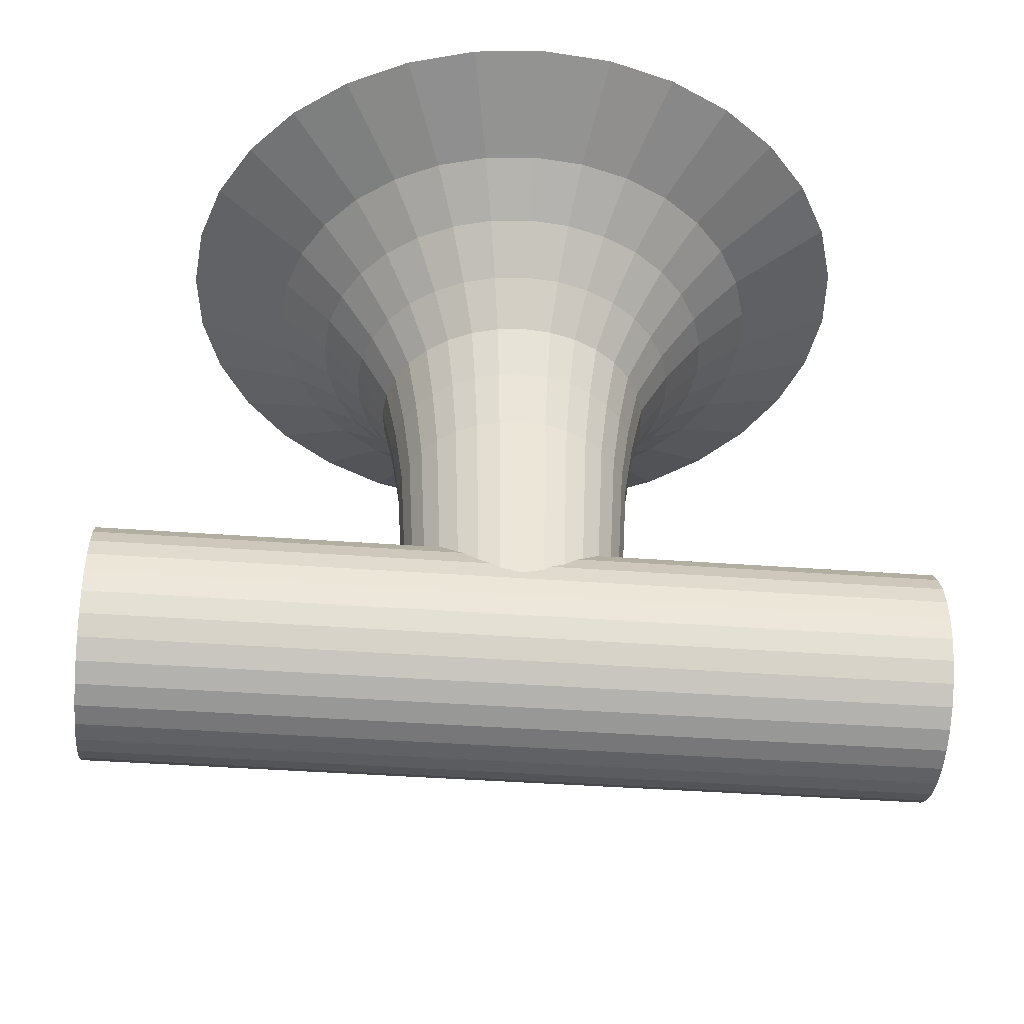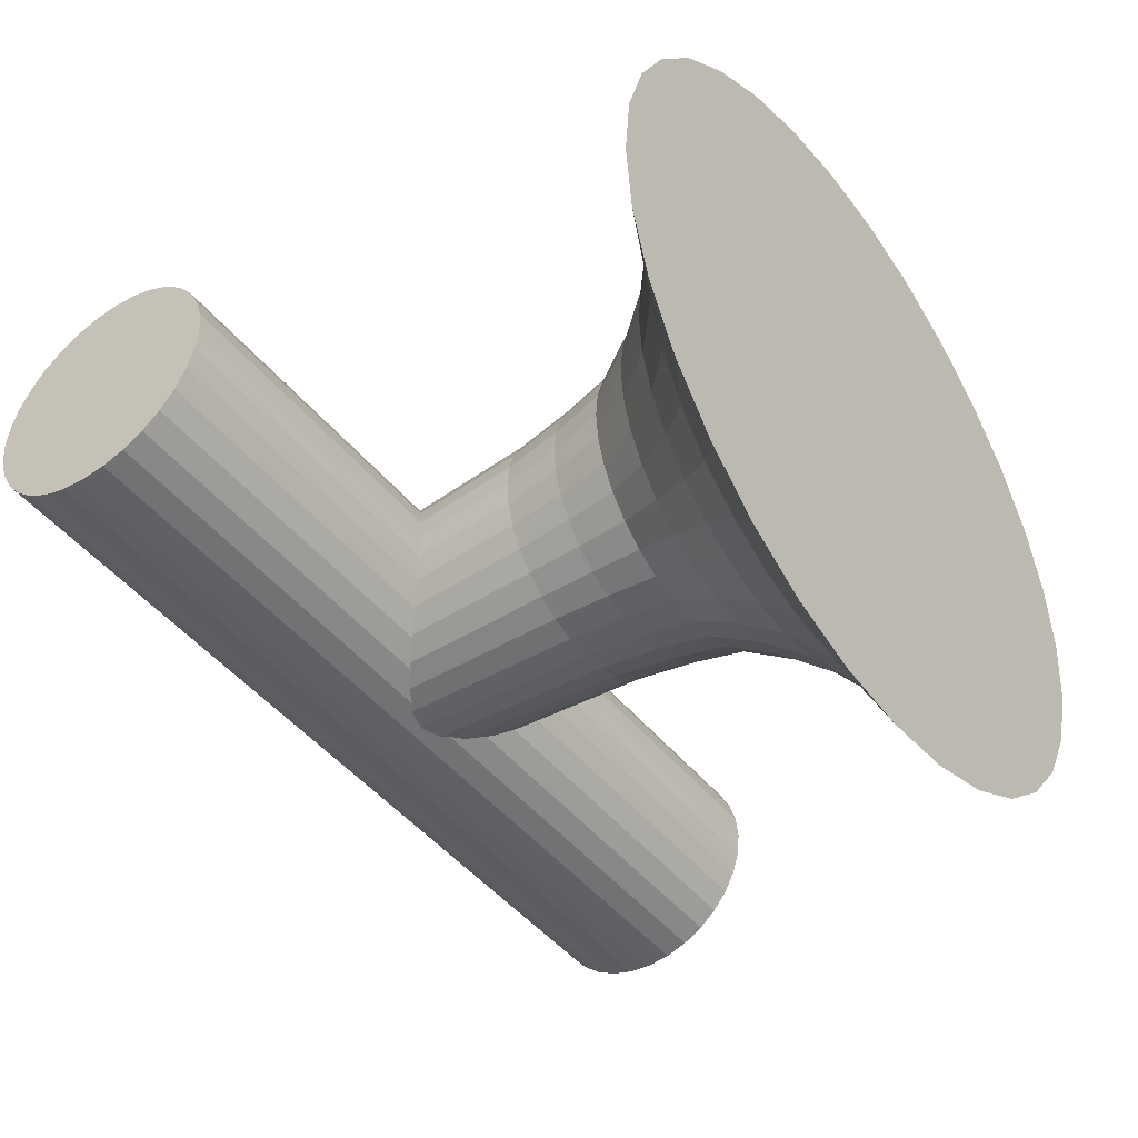
<metadata>
{"format":"obj","ext":"obj","renderer":"f3d","projection":"perspective","resolution":1024,"background":"white","views":[{"elev":-40.2,"azim":-5.2,"up":"+Y"},{"elev":-45.1,"azim":125.9,"up":"+Z"}]}
</metadata>
<code>
o Cylinder.001
v 0 1.042 -0.5768
v 0 1.152 -0.8
v 0.1561 1.152 -0.7846
v 0.1125 1.042 -0.5657
v 0.09074 0.9481 -0.4562
v 0 0.9481 -0.4651
v -0.1125 1.042 -0.5657
v -0.1561 1.152 -0.7846
v -0.3061 1.152 -0.7391
v -0.4445 1.152 -0.6652
v -0.5657 1.152 -0.5657
v -0.6652 1.152 -0.4445
v -0.7391 1.152 -0.3061
v -0.7846 1.152 -0.1561
v -0.8 1.152 -1e-06
v -0.7846 1.152 0.1561
v -0.7391 1.152 0.3061
v -0.6652 1.152 0.4445
v -0.5657 1.152 0.5657
v -0.4445 1.152 0.6652
v -0.3061 1.152 0.7391
v -0.1561 1.152 0.7846
v -0 1.152 0.8
v 0.1561 1.152 0.7846
v 0.3061 1.152 0.7391
v 0.4445 1.152 0.6652
v 0.5657 1.152 0.5657
v 0.6652 1.152 0.4445
v 0.7391 1.152 0.3061
v 0.7846 1.152 0.1561
v 0.8 1.152 -0
v 0.7846 1.152 -0.1561
v 0.7391 1.152 -0.3061
v 0.6652 1.152 -0.4445
v 0.5657 1.152 -0.5657
v 0.4445 1.152 -0.6652
v 0.3061 1.152 -0.7391
v 0.2207 1.042 -0.5329
v -0.09074 0.9481 -0.4562
v 0.178 0.9481 -0.4297
v 0.07397 0.8458 -0.3719
v 0 0.8458 -0.3792
v -0.2207 1.042 -0.5329
v -0.3204 1.042 -0.4796
v -0.4078 1.042 -0.4078
v -0.4796 1.042 -0.3204
v -0.5329 1.042 -0.2207
v -0.5657 1.042 -0.1125
v -0.5768 1.042 -1e-06
v -0.5657 1.042 0.1125
v -0.5329 1.042 0.2207
v -0.4796 1.042 0.3204
v -0.4078 1.042 0.4078
v -0.3204 1.042 0.4796
v -0.2207 1.042 0.5329
v -0.1125 1.042 0.5657
v -0 1.042 0.5768
v 0.1125 1.042 0.5657
v 0.2207 1.042 0.5329
v 0.3204 1.042 0.4796
v 0.4078 1.042 0.4078
v 0.4796 1.042 0.3204
v 0.5329 1.042 0.2207
v 0.5657 1.042 0.1125
v 0.5768 1.042 -0
v 0.5657 1.042 -0.1125
v 0.5329 1.042 -0.2207
v 0.4796 1.042 -0.3204
v 0.4078 1.042 -0.4078
v 0.3204 1.042 -0.4796
v -0.178 0.9481 -0.4297
v -0.07397 0.8458 -0.3719
v 0.2584 0.9481 -0.3867
v 0.1451 0.8458 -0.3503
v 0.06132 0.7411 -0.3083
v 0 0.7411 -0.3143
v -0.2584 0.9481 -0.3867
v -0.3289 0.9481 -0.3289
v -0.3867 0.9481 -0.2584
v -0.4297 0.9481 -0.178
v -0.4562 0.9481 -0.09074
v -0.4651 0.9481 -1e-06
v -0.4562 0.9481 0.09074
v -0.4297 0.9481 0.178
v -0.3867 0.9481 0.2584
v -0.3289 0.9481 0.3289
v -0.2584 0.9481 0.3867
v -0.178 0.9481 0.4297
v -0.09074 0.9481 0.4562
v -0 0.9481 0.4651
v 0.09074 0.9481 0.4562
v 0.178 0.9481 0.4297
v 0.2584 0.9481 0.3867
v 0.3289 0.9481 0.3289
v 0.3867 0.9481 0.2584
v 0.4297 0.9481 0.178
v 0.4562 0.9481 0.09074
v 0.4651 0.9481 -0
v 0.4562 0.9481 -0.09074
v 0.4297 0.9481 -0.178
v 0.3867 0.9481 -0.2584
v 0.3289 0.9481 -0.3289
v -0.1451 0.8458 -0.3503
v -0.06132 0.7411 -0.3083
v 0.2106 0.8458 -0.3153
v 0.1203 0.7411 -0.2904
v 0.0562 0.6205 -0.2825
v 0 0.6205 -0.2881
v -0.2106 0.8458 -0.3153
v -0.2681 0.8458 -0.2681
v -0.3153 0.8458 -0.2106
v -0.3503 0.8458 -0.1451
v -0.3719 0.8458 -0.07397
v -0.3792 0.8458 -0
v -0.3719 0.8458 0.07397
v -0.3503 0.8458 0.1451
v -0.3153 0.8458 0.2106
v -0.2681 0.8458 0.2681
v -0.2106 0.8458 0.3153
v -0.1451 0.8458 0.3503
v -0.07397 0.8458 0.3719
v -0 0.8458 0.3792
v 0.07397 0.8458 0.3719
v 0.1451 0.8458 0.3503
v 0.2106 0.8458 0.3153
v 0.2681 0.8458 0.2681
v 0.3153 0.8458 0.2106
v 0.3503 0.8458 0.1451
v 0.3719 0.8458 0.07397
v 0.3792 0.8458 -0
v 0.3719 0.8458 -0.07397
v 0.3503 0.8458 -0.1451
v 0.3153 0.8458 -0.2106
v 0.2681 0.8458 -0.2681
v -0.1203 0.7411 -0.2904
v -0.0562 0.6205 -0.2825
v 0.1746 0.7411 -0.2614
v 0.1102 0.6205 -0.2661
v 0.05237 0.4898 -0.2633
v 0 0.4898 -0.2684
v -0.1746 0.7411 -0.2614
v -0.2223 0.7411 -0.2223
v -0.2614 0.7411 -0.1746
v -0.2904 0.7411 -0.1203
v -0.3083 0.7411 -0.06132
v -0.3143 0.7411 -0
v -0.3083 0.7411 0.06132
v -0.2904 0.7411 0.1203
v -0.2614 0.7411 0.1746
v -0.2223 0.7411 0.2223
v -0.1746 0.7411 0.2614
v -0.1203 0.7411 0.2904
v -0.06132 0.7411 0.3083
v -0 0.7411 0.3143
v 0.06132 0.7411 0.3083
v 0.1203 0.7411 0.2904
v 0.1746 0.7411 0.2614
v 0.2223 0.7411 0.2223
v 0.2614 0.7411 0.1746
v 0.2904 0.7411 0.1203
v 0.3083 0.7411 0.06132
v 0.3143 0.7411 -0
v 0.3083 0.7411 -0.06132
v 0.2904 0.7411 -0.1203
v 0.2614 0.7411 -0.1746
v 0.2223 0.7411 -0.2223
v -0.1102 0.6205 -0.2661
v -0.05237 0.4898 -0.2633
v 0.16 0.6205 -0.2395
v 0.1027 0.4898 -0.248
v 0 0.07195 -0.2444
v 0.04783 0.08501 -0.2404
v -0.16 0.6205 -0.2395
v -0.2037 0.6205 -0.2037
v -0.2395 0.6205 -0.16
v -0.2661 0.6205 -0.1102
v -0.2825 0.6205 -0.0562
v -0.2881 0.6205 -0
v -0.2825 0.6205 0.0562
v -0.2661 0.6205 0.1102
v -0.2395 0.6205 0.16
v -0.2037 0.6205 0.2037
v -0.16 0.6205 0.2395
v -0.1102 0.6205 0.2661
v -0.0562 0.6205 0.2825
v -0 0.6205 0.2881
v 0.0562 0.6205 0.2825
v 0.1102 0.6205 0.2661
v 0.16 0.6205 0.2395
v 0.2037 0.6205 0.2037
v 0.2395 0.6205 0.16
v 0.2661 0.6205 0.1102
v 0.2825 0.6205 0.0562
v 0.2881 0.6205 -0
v 0.2825 0.6205 -0.0562
v 0.2661 0.6205 -0.1102
v 0.2395 0.6205 -0.16
v 0.2037 0.6205 -0.2037
v -0.1027 0.4898 -0.248
v -0.04783 0.08501 -0.2404
v 0.1491 0.4898 -0.2232
v 0.09445 0.1138 -0.228
v 0.06334 0.09797 -0.2365
v -0.1491 0.4898 -0.2232
v -0.1898 0.4898 -0.1898
v -0.2232 0.4898 -0.1491
v -0.248 0.4898 -0.1027
v -0.2633 0.4898 -0.05237
v -0.2684 0.4898 -0
v -0.2633 0.4898 0.05237
v -0.248 0.4898 0.1027
v -0.2232 0.4898 0.1491
v -0.1898 0.4898 0.1898
v -0.1491 0.4898 0.2232
v -0.1027 0.4898 0.248
v -0.05237 0.4898 0.2633
v -0 0.4898 0.2684
v 0.05237 0.4898 0.2633
v 0.1027 0.4898 0.248
v 0.1491 0.4898 0.2232
v 0.1898 0.4898 0.1898
v 0.2232 0.4898 0.1491
v 0.248 0.4898 0.1027
v 0.2633 0.4898 0.05237
v 0.2684 0.4898 -0
v 0.2633 0.4898 -0.05237
v 0.248 0.4898 -0.1027
v 0.2232 0.4898 -0.1491
v 0.1898 0.4898 -0.1898
v -0.06334 0.09797 -0.2365
v -0.09445 0.1138 -0.228
v 0.1383 0.1495 -0.2069
v 0.1263 0.1422 -0.2129
v -0.1263 0.1422 -0.2129
v -0.1383 0.1495 -0.2069
v -0.1727 0.181 -0.181
v -0.1774 0.184 -0.1774
v -0.2084 0.2129 -0.1422
v -0.21 0.2139 -0.1403
v -0.2341 0.2365 -0.09797
v -0.2346 0.2368 -0.09716
v -0.2497 0.2511 -0.04994
v -0.2498 0.2511 -0.04969
v -0.255 0.256 -0
v -0.255 0.256 -0
v -0.2498 0.2511 0.04969
v -0.2497 0.2511 0.04994
v -0.2346 0.2368 0.09715
v -0.2341 0.2365 0.09797
v -0.21 0.2139 0.1403
v -0.2084 0.2129 0.1422
v -0.1774 0.184 0.1774
v -0.1727 0.181 0.181
v -0.1383 0.1495 0.2069
v -0.1263 0.1422 0.2129
v -0.09445 0.1138 0.228
v -0.06334 0.09797 0.2365
v -0.04783 0.08501 0.2404
v -0 0.07195 0.2444
v 0.04783 0.08501 0.2404
v 0.06334 0.09797 0.2365
v 0.09445 0.1138 0.228
v 0.1263 0.1422 0.2129
v 0.1383 0.1495 0.2069
v 0.1727 0.181 0.181
v 0.1774 0.184 0.1774
v 0.2084 0.2129 0.1422
v 0.21 0.2139 0.1403
v 0.2341 0.2365 0.09797
v 0.2346 0.2368 0.09715
v 0.2497 0.2511 0.04994
v 0.2498 0.2511 0.04969
v 0.255 0.256 -0
v 0.255 0.256 -0
v 0.2498 0.2511 -0.04969
v 0.2497 0.2511 -0.04994
v 0.2346 0.2368 -0.09715
v 0.2341 0.2365 -0.09797
v 0.21 0.2139 -0.1403
v 0.2084 0.2129 -0.1422
v 0.1774 0.184 -0.1774
v 0.1727 0.181 -0.181
v -0.9315 0 -0.256
v 0.9315 -0 -0.256
v 0.9315 -0.04994 -0.2511
v -0.9315 -0.04994 -0.2511
v -0.9315 -0.09797 -0.2365
v -0.9315 -0.1422 -0.2129
v -0.9315 -0.181 -0.181
v -0.9315 -0.2129 -0.1422
v -0.9315 -0.2365 -0.09797
v -0.9315 -0.2511 -0.04994
v -0.9315 -0.256 -0
v -0.9315 -0.2511 0.04994
v -0.9315 -0.2365 0.09797
v -0.9315 -0.2129 0.1422
v -0.9315 -0.181 0.181
v -0.9315 -0.1422 0.2129
v -0.9315 -0.09797 0.2365
v -0.9315 -0.04994 0.2511
v -0.9315 0 0.256
v -0.9315 0.04994 0.2511
v -0.9315 0.09797 0.2365
v -0.9315 0.1422 0.2129
v -0.9315 0.181 0.181
v -0.9315 0.2129 0.1422
v -0.9315 0.2365 0.09797
v -0.9315 0.2511 0.04994
v -0.9315 0.256 -0
v -0.9315 0.2511 -0.04994
v -0.9315 0.2365 -0.09797
v -0.9315 0.2129 -0.1422
v -0.9315 0.181 -0.181
v -0.9315 0.1422 -0.2129
v -0.9315 0.09797 -0.2365
v -0.9315 0.04994 -0.2511
v 0.9315 0.04994 -0.2511
v 0.9315 0.09797 -0.2365
v 0.9315 0.1422 -0.2129
v 0.9315 0.181 -0.181
v 0.9315 0.2129 -0.1422
v 0.9315 0.2365 -0.09797
v 0.9315 0.2511 -0.04994
v 0.9315 0.256 -0
v 0.9315 0.2511 0.04994
v 0.9315 0.2365 0.09797
v 0.9315 0.2129 0.1422
v 0.9315 0.181 0.181
v 0.9315 0.1422 0.2129
v 0.9315 0.09797 0.2365
v 0.9315 0.04994 0.2511
v 0.9315 0 0.256
v 0.9315 -0.04994 0.2511
v 0.9315 -0.09797 0.2365
v 0.9315 -0.1422 0.2129
v 0.9315 -0.181 0.181
v 0.9315 -0.2129 0.1422
v 0.9315 -0.2365 0.09797
v 0.9315 -0.2511 0.04994
v 0.9315 -0.256 -0
v 0.9315 -0.2511 -0.04994
v 0.9315 -0.2365 -0.09797
v 0.9315 -0.2129 -0.1422
v 0.9315 -0.181 -0.181
v 0.9315 -0.1422 -0.2129
v 0.9315 -0.09797 -0.2365
f 1 2 3
f 4 5 6
f 7 8 2
f 21 33 37
f 3 37 38
f 1 6 39
f 4 38 40
f 5 41 42
f 43 9 8
f 10 9 43
f 11 10 44
f 46 12 11
f 13 12 46
f 48 14 13
f 49 15 14
f 50 16 15
f 51 17 16
f 18 17 51
f 53 19 18
f 20 19 53
f 21 20 54
f 56 22 21
f 57 23 22
f 58 24 23
f 25 24 58
f 26 25 59
f 27 26 60
f 28 27 61
f 29 28 62
f 64 30 29
f 31 30 64
f 32 31 65
f 33 32 66
f 34 33 67
f 69 35 34
f 36 35 69
f 37 36 70
f 7 39 71
f 39 6 42
f 70 73 40
f 40 74 41
f 41 75 76
f 43 71 77
f 44 77 78
f 45 78 79
f 46 79 80
f 47 80 81
f 48 81 82
f 50 49 82
f 50 83 84
f 51 84 85
f 52 85 86
f 53 86 87
f 54 87 88
f 55 88 89
f 56 89 90
f 57 90 91
f 58 91 92
f 60 59 92
f 60 93 94
f 62 61 94
f 63 62 95
f 63 96 97
f 65 64 97
f 66 65 98
f 67 66 99
f 68 67 100
f 69 68 101
f 69 102 73
f 39 72 103
f 42 76 104
f 40 73 105
f 41 74 106
f 75 107 108
f 71 103 109
f 77 109 110
f 79 78 110
f 80 79 111
f 80 112 113
f 81 113 114
f 82 114 115
f 83 115 116
f 84 116 117
f 86 85 117
f 86 118 119
f 87 119 120
f 89 88 120
f 89 121 122
f 90 122 123
f 91 123 124
f 92 124 125
f 93 125 126
f 95 94 126
f 95 127 128
f 96 128 129
f 98 97 129
f 99 98 130
f 100 99 131
f 100 132 133
f 102 101 133
f 102 134 105
f 72 104 135
f 76 108 136
f 74 105 137
f 106 138 107
f 107 139 140
f 103 135 141
f 109 141 142
f 110 142 143
f 111 143 144
f 112 144 145
f 113 145 146
f 114 146 147
f 115 147 148
f 116 148 149
f 117 149 150
f 118 150 151
f 119 151 152
f 120 152 153
f 122 121 153
f 122 154 155
f 123 155 156
f 124 156 157
f 126 125 157
f 126 158 159
f 128 127 159
f 128 160 161
f 130 129 161
f 130 162 163
f 132 131 163
f 133 132 164
f 134 133 165
f 105 134 166
f 104 136 167
f 108 140 168
f 137 169 138
f 138 170 139
f 140 139 172
f 135 167 173
f 141 173 174
f 142 174 175
f 143 175 176
f 145 144 176
f 145 177 178
f 146 178 179
f 147 179 180
f 149 148 180
f 150 149 181
f 150 182 183
f 151 183 184
f 153 152 184
f 153 185 186
f 154 186 187
f 155 187 188
f 156 188 189
f 158 157 189
f 158 190 191
f 159 191 192
f 160 192 193
f 162 161 193
f 162 194 195
f 164 163 195
f 164 196 197
f 165 197 198
f 166 198 169
f 136 168 199
f 200 168 140
f 169 201 170
f 202 203 139
f 167 199 204
f 173 204 205
f 175 174 205
f 175 206 207
f 177 176 207
f 177 208 209
f 178 209 210
f 179 210 211
f 180 211 212
f 181 212 213
f 182 213 214
f 184 183 214
f 185 184 215
f 185 216 217
f 186 217 218
f 187 218 219
f 188 219 220
f 189 220 221
f 191 190 221
f 192 191 222
f 192 223 224
f 193 224 225
f 194 225 226
f 195 226 227
f 196 227 228
f 197 228 229
f 198 229 201
f 168 230 231
f 232 233 170
f 199 234 235
f 204 236 237
f 205 238 239
f 206 240 241
f 207 242 208
f 244 209 208
f 209 245 210
f 210 247 211
f 248 249 212
f 250 251 213
f 252 253 214
f 254 255 215
f 256 257 216
f 217 216 258
f 260 218 217
f 218 261 262
f 219 263 264
f 220 265 266
f 221 267 268
f 222 269 270
f 223 271 224
f 273 225 224
f 225 274 226
f 226 276 227
f 277 278 228
f 279 280 229
f 281 282 201
f 284 285 286
f 300 308 316
f 317 284 283
f 330 342 346
f 285 346 287
f 346 345 288
f 345 344 289
f 344 343 290
f 343 342 291
f 342 341 292
f 341 340 293
f 340 339 294
f 339 338 295
f 338 337 296
f 337 336 297
f 336 335 298
f 335 334 299
f 299 334 333
f 333 332 301
f 332 331 302
f 302 331 259
f 257 256 303
f 255 254 304
f 253 252 305
f 251 250 306
f 249 248 307
f 247 246 308
f 244 243 310
f 242 241 311
f 240 239 312
f 238 237 313
f 236 235 314
f 234 231 315
f 171 317 316
f 318 203 202
f 319 233 232
f 320 282 281
f 321 280 279
f 322 278 277
f 323 276 275
f 325 274 272
f 326 271 270
f 327 269 268
f 328 267 266
f 329 265 264
f 330 263 262
f 4 1 3
f 1 4 6
f 1 7 2
f 37 3 2
f 2 8 37
f 9 10 11
f 11 12 9
f 13 14 15
f 15 16 13
f 17 18 19
f 19 20 21
f 21 22 23
f 23 24 25
f 25 26 29
f 27 28 29
f 29 30 31
f 31 32 33
f 33 34 35
f 35 36 33
f 37 8 9
f 9 12 13
f 13 16 17
f 17 19 13
f 21 23 29
f 26 27 29
f 29 31 33
f 33 36 37
f 37 9 13
f 13 19 21
f 23 25 29
f 29 33 21
f 37 13 21
f 4 3 38
f 7 1 39
f 5 4 40
f 6 5 42
f 7 43 8
f 44 10 43
f 45 11 44
f 45 46 11
f 47 13 46
f 47 48 13
f 48 49 14
f 49 50 15
f 50 51 16
f 52 18 51
f 52 53 18
f 54 20 53
f 55 21 54
f 55 56 21
f 56 57 22
f 57 58 23
f 59 25 58
f 60 26 59
f 61 27 60
f 62 28 61
f 63 29 62
f 63 64 29
f 65 31 64
f 66 32 65
f 67 33 66
f 68 34 67
f 68 69 34
f 70 36 69
f 38 37 70
f 43 7 71
f 72 39 42
f 38 70 40
f 5 40 41
f 42 41 76
f 44 43 77
f 45 44 78
f 46 45 79
f 47 46 80
f 48 47 81
f 49 48 82
f 83 50 82
f 51 50 84
f 52 51 85
f 53 52 86
f 54 53 87
f 55 54 88
f 56 55 89
f 57 56 90
f 58 57 91
f 59 58 92
f 93 60 92
f 61 60 94
f 95 62 94
f 96 63 95
f 64 63 97
f 98 65 97
f 99 66 98
f 100 67 99
f 101 68 100
f 102 69 101
f 70 69 73
f 71 39 103
f 72 42 104
f 74 40 105
f 75 41 106
f 76 75 108
f 77 71 109
f 78 77 110
f 111 79 110
f 112 80 111
f 81 80 113
f 82 81 114
f 83 82 115
f 84 83 116
f 85 84 117
f 118 86 117
f 87 86 119
f 88 87 120
f 121 89 120
f 90 89 122
f 91 90 123
f 92 91 124
f 93 92 125
f 94 93 126
f 127 95 126
f 96 95 128
f 97 96 129
f 130 98 129
f 131 99 130
f 132 100 131
f 101 100 133
f 134 102 133
f 73 102 105
f 103 72 135
f 104 76 136
f 106 74 137
f 75 106 107
f 108 107 140
f 109 103 141
f 110 109 142
f 111 110 143
f 112 111 144
f 113 112 145
f 114 113 146
f 115 114 147
f 116 115 148
f 117 116 149
f 118 117 150
f 119 118 151
f 120 119 152
f 121 120 153
f 154 122 153
f 123 122 155
f 124 123 156
f 125 124 157
f 158 126 157
f 127 126 159
f 160 128 159
f 129 128 161
f 162 130 161
f 131 130 163
f 164 132 163
f 165 133 164
f 166 134 165
f 137 105 166
f 135 104 167
f 136 108 168
f 106 137 138
f 107 138 139
f 171 140 172
f 141 135 173
f 142 141 174
f 143 142 175
f 144 143 176
f 177 145 176
f 146 145 178
f 147 146 179
f 148 147 180
f 181 149 180
f 182 150 181
f 151 150 183
f 152 151 184
f 185 153 184
f 154 153 186
f 155 154 187
f 156 155 188
f 157 156 189
f 190 158 189
f 159 158 191
f 160 159 192
f 161 160 193
f 194 162 193
f 163 162 195
f 196 164 195
f 165 164 197
f 166 165 198
f 137 166 169
f 167 136 199
f 171 200 140
f 138 169 170
f 172 139 203
f 170 202 139
f 173 167 204
f 174 173 205
f 206 175 205
f 176 175 207
f 208 177 207
f 178 177 209
f 179 178 210
f 180 179 211
f 181 180 212
f 182 181 213
f 183 182 214
f 215 184 214
f 216 185 215
f 186 185 217
f 187 186 218
f 188 187 219
f 189 188 220
f 190 189 221
f 222 191 221
f 223 192 222
f 193 192 224
f 194 193 225
f 195 194 226
f 196 195 227
f 197 196 228
f 198 197 229
f 169 198 201
f 231 199 168
f 168 200 230
f 202 170 233
f 201 232 170
f 235 204 199
f 199 231 234
f 237 205 204
f 204 235 236
f 239 206 205
f 205 237 238
f 241 207 206
f 206 239 240
f 243 208 242
f 207 241 242
f 243 244 208
f 246 210 245
f 209 244 245
f 248 211 247
f 210 246 247
f 250 212 249
f 211 248 212
f 252 213 251
f 212 250 213
f 254 214 253
f 213 252 214
f 256 215 255
f 214 254 215
f 258 216 257
f 215 256 216
f 259 217 258
f 259 260 217
f 262 219 218
f 218 260 261
f 264 220 219
f 219 262 263
f 266 221 220
f 220 264 265
f 268 222 221
f 221 266 267
f 270 223 222
f 222 268 269
f 272 224 271
f 223 270 271
f 272 273 224
f 275 226 274
f 225 273 274
f 277 227 276
f 226 275 276
f 279 228 278
f 227 277 228
f 281 229 280
f 228 279 229
f 232 201 282
f 229 281 201
f 283 284 286
f 316 283 286
f 286 287 316
f 288 289 290
f 290 291 292
f 292 293 294
f 294 295 292
f 296 297 300
f 298 299 300
f 300 301 302
f 302 303 304
f 304 305 308
f 306 307 308
f 308 309 310
f 310 311 312
f 312 313 316
f 314 315 316
f 316 287 288
f 288 290 316
f 292 295 296
f 297 298 300
f 300 302 308
f 305 306 308
f 308 310 316
f 313 314 316
f 316 290 292
f 292 296 300
f 302 304 308
f 310 312 316
f 316 292 300
f 316 317 283
f 346 285 284
f 284 317 346
f 318 319 320
f 320 321 318
f 322 323 324
f 324 325 322
f 326 327 328
f 328 329 330
f 330 331 332
f 332 333 330
f 334 335 336
f 336 337 338
f 338 339 340
f 340 341 342
f 342 343 344
f 344 345 346
f 346 317 318
f 318 321 322
f 322 325 326
f 326 328 330
f 330 333 334
f 334 336 330
f 338 340 342
f 342 344 346
f 346 318 330
f 322 326 330
f 330 336 338
f 338 342 330
f 318 322 330
f 286 285 287
f 287 346 288
f 288 345 289
f 289 344 290
f 290 343 291
f 291 342 292
f 292 341 293
f 293 340 294
f 294 339 295
f 295 338 296
f 296 337 297
f 297 336 298
f 298 335 299
f 300 299 333
f 300 333 301
f 301 332 302
f 331 330 261
f 257 303 302
f 331 261 260
f 258 257 302
f 331 260 259
f 259 258 302
f 304 303 255
f 256 255 303
f 305 304 253
f 254 253 304
f 306 305 251
f 252 251 305
f 307 306 249
f 250 249 306
f 308 307 247
f 248 247 307
f 309 308 245
f 246 245 308
f 310 309 245
f 243 242 310
f 310 245 244
f 311 310 242
f 241 240 311
f 312 311 240
f 239 238 312
f 313 312 238
f 237 236 313
f 314 313 236
f 235 234 314
f 315 314 234
f 231 230 315
f 316 315 230
f 172 203 317
f 316 230 200
f 171 172 317
f 316 200 171
f 203 318 317
f 202 233 318
f 319 318 233
f 232 282 319
f 320 319 282
f 281 280 320
f 321 320 280
f 279 278 321
f 322 321 278
f 277 276 322
f 323 322 276
f 275 274 323
f 324 323 274
f 272 271 325
f 325 324 274
f 274 273 272
f 270 269 326
f 326 325 271
f 268 267 327
f 327 326 269
f 266 265 328
f 328 327 267
f 264 263 329
f 329 328 265
f 262 261 330
f 330 329 263

</code>
